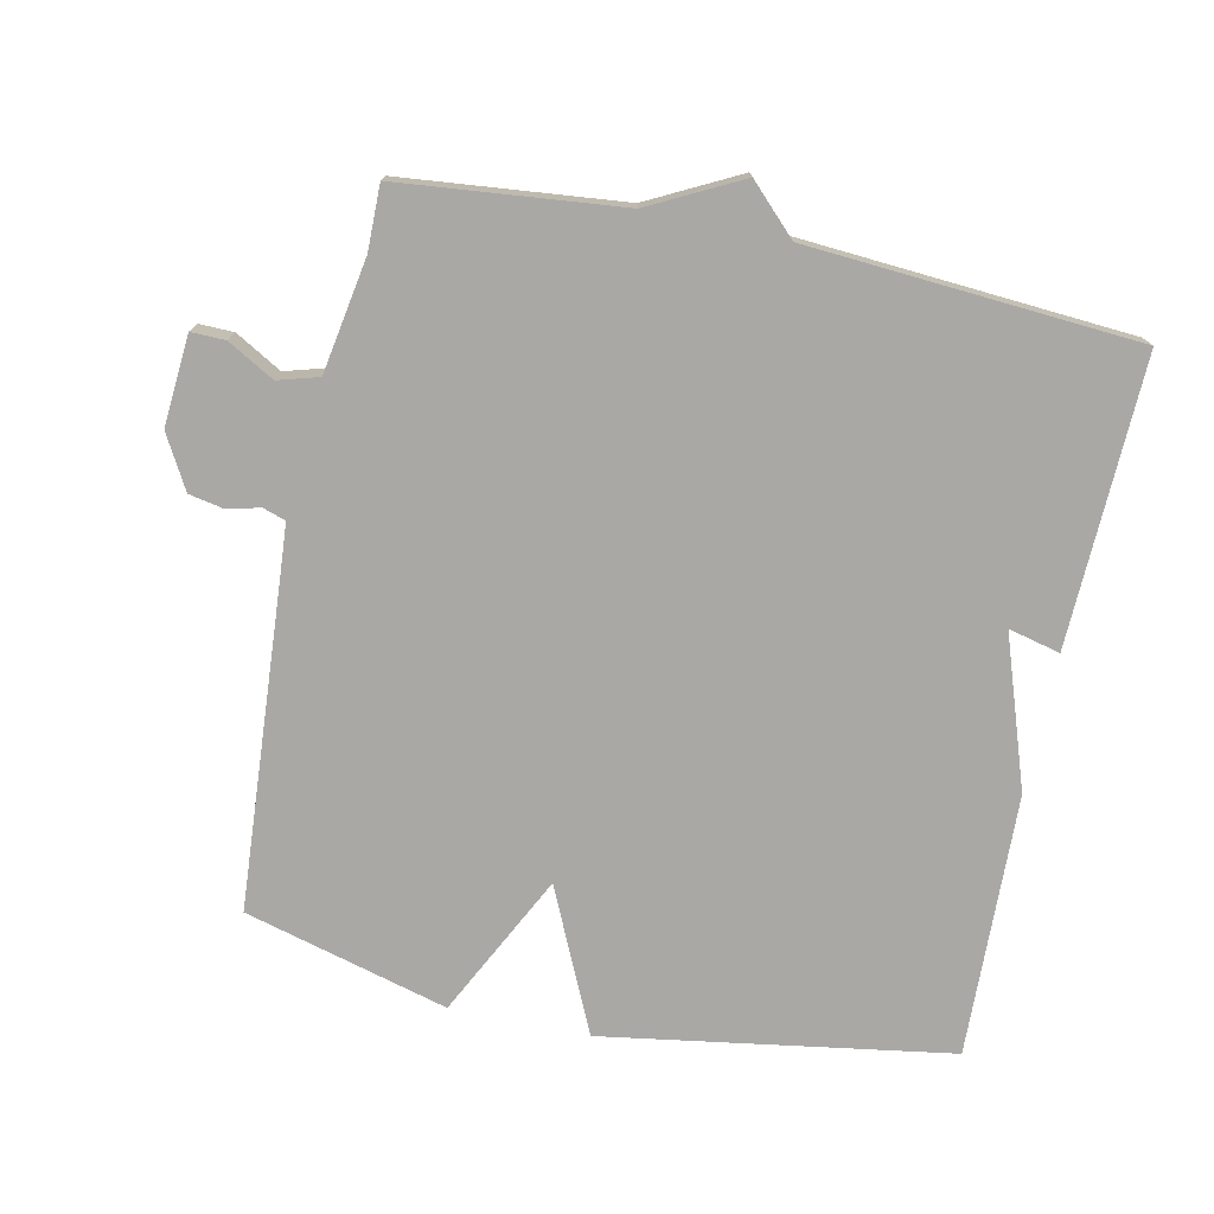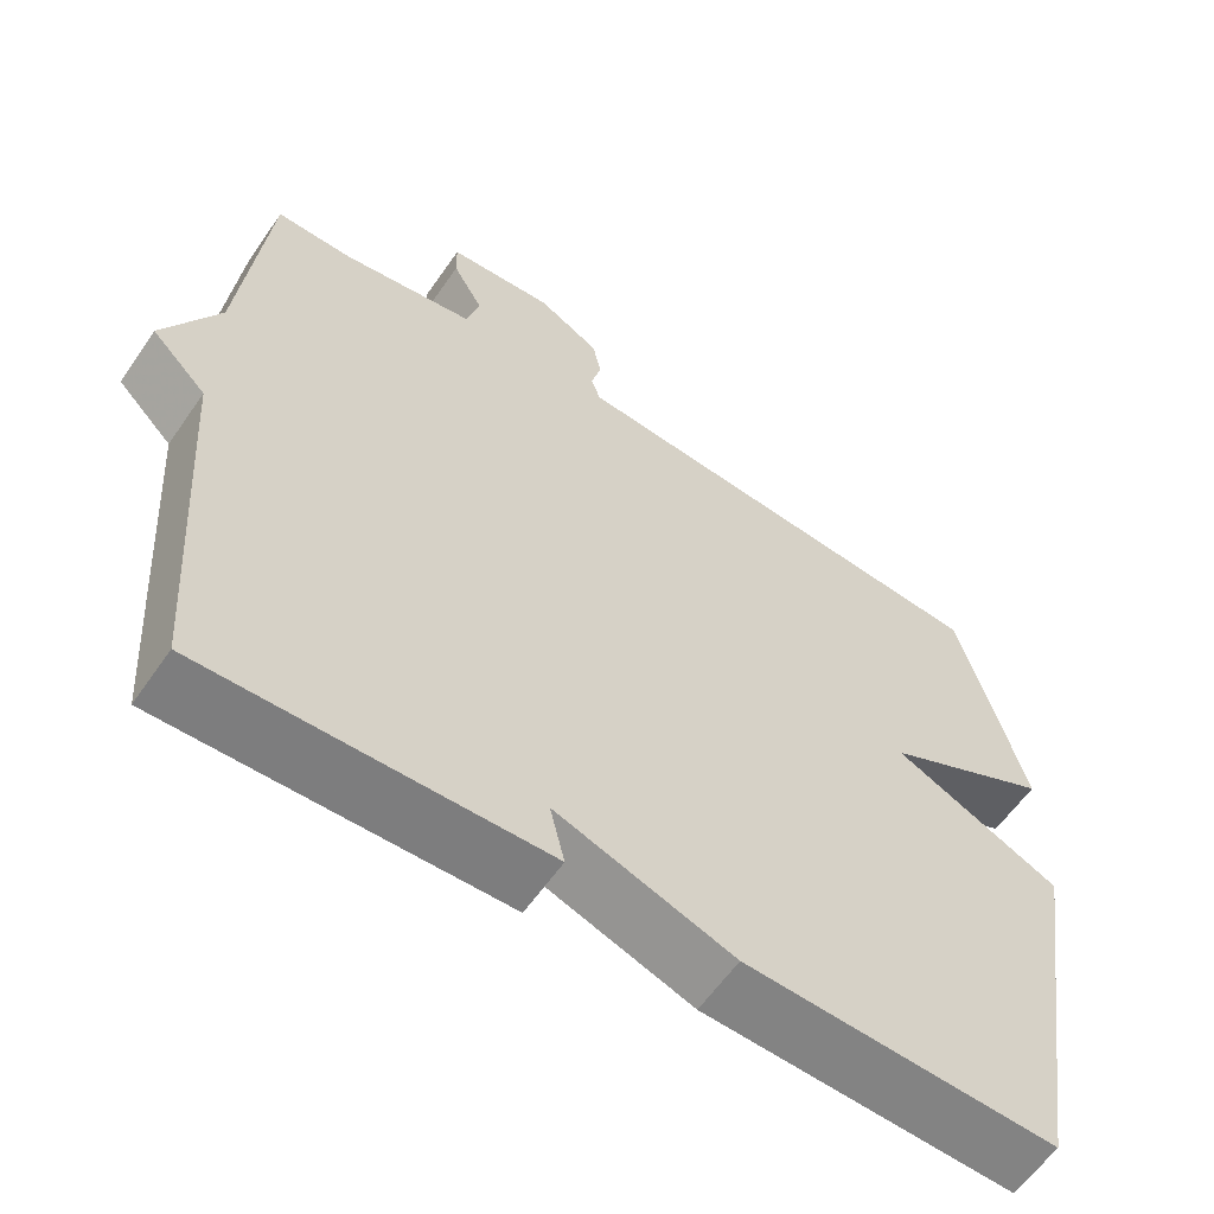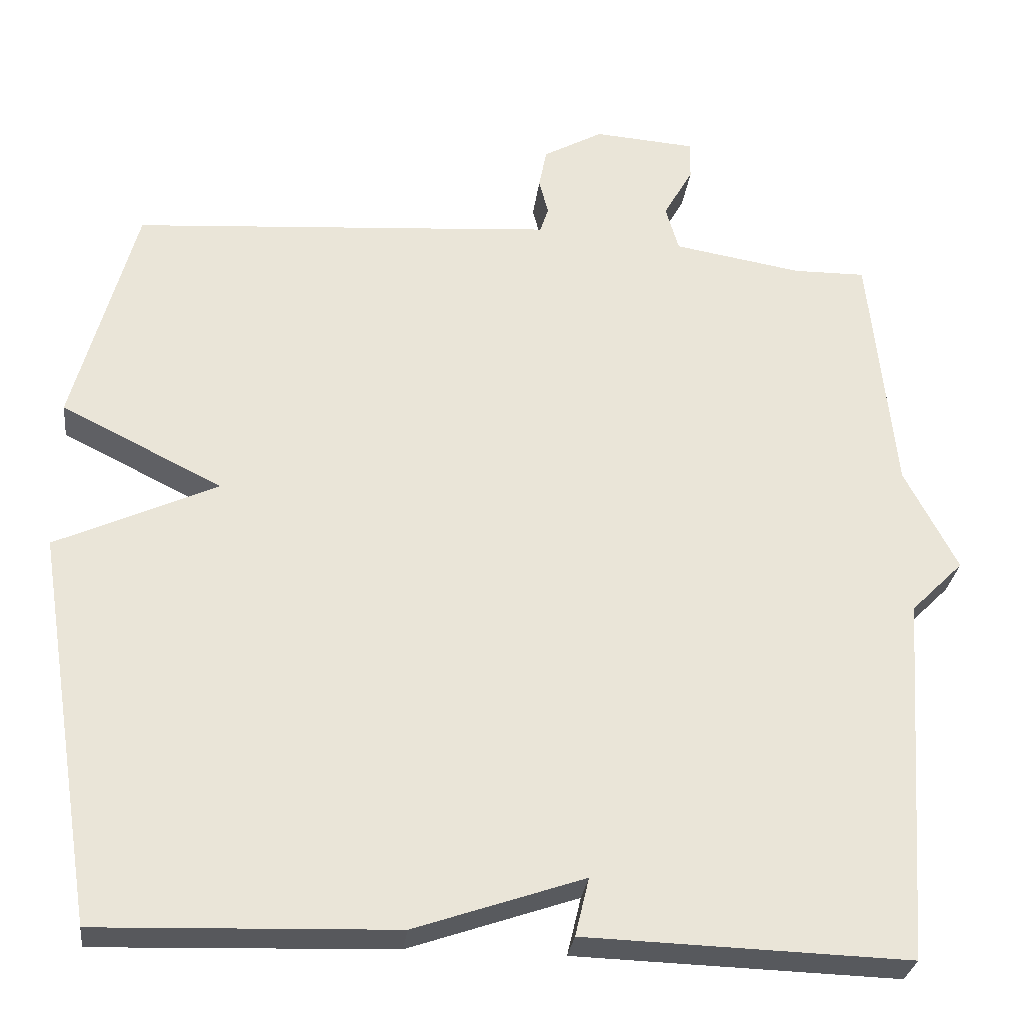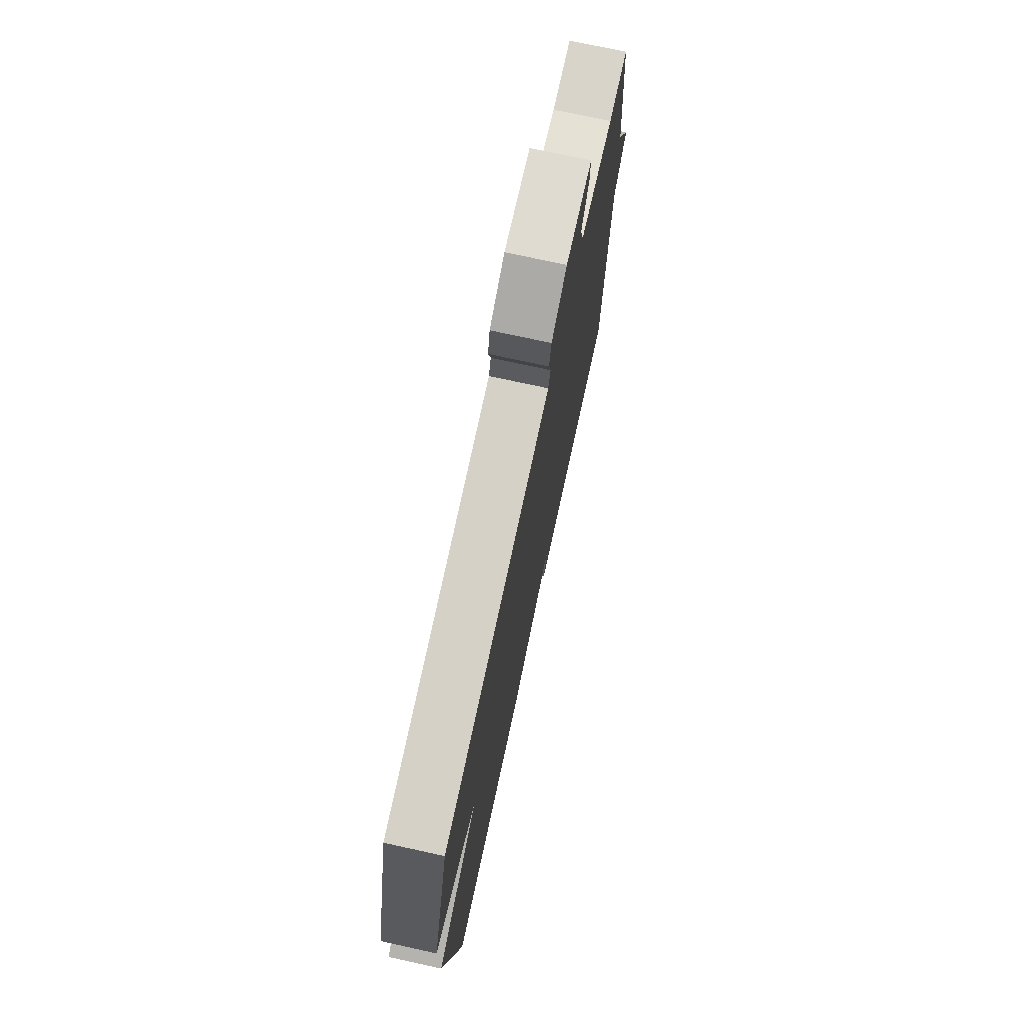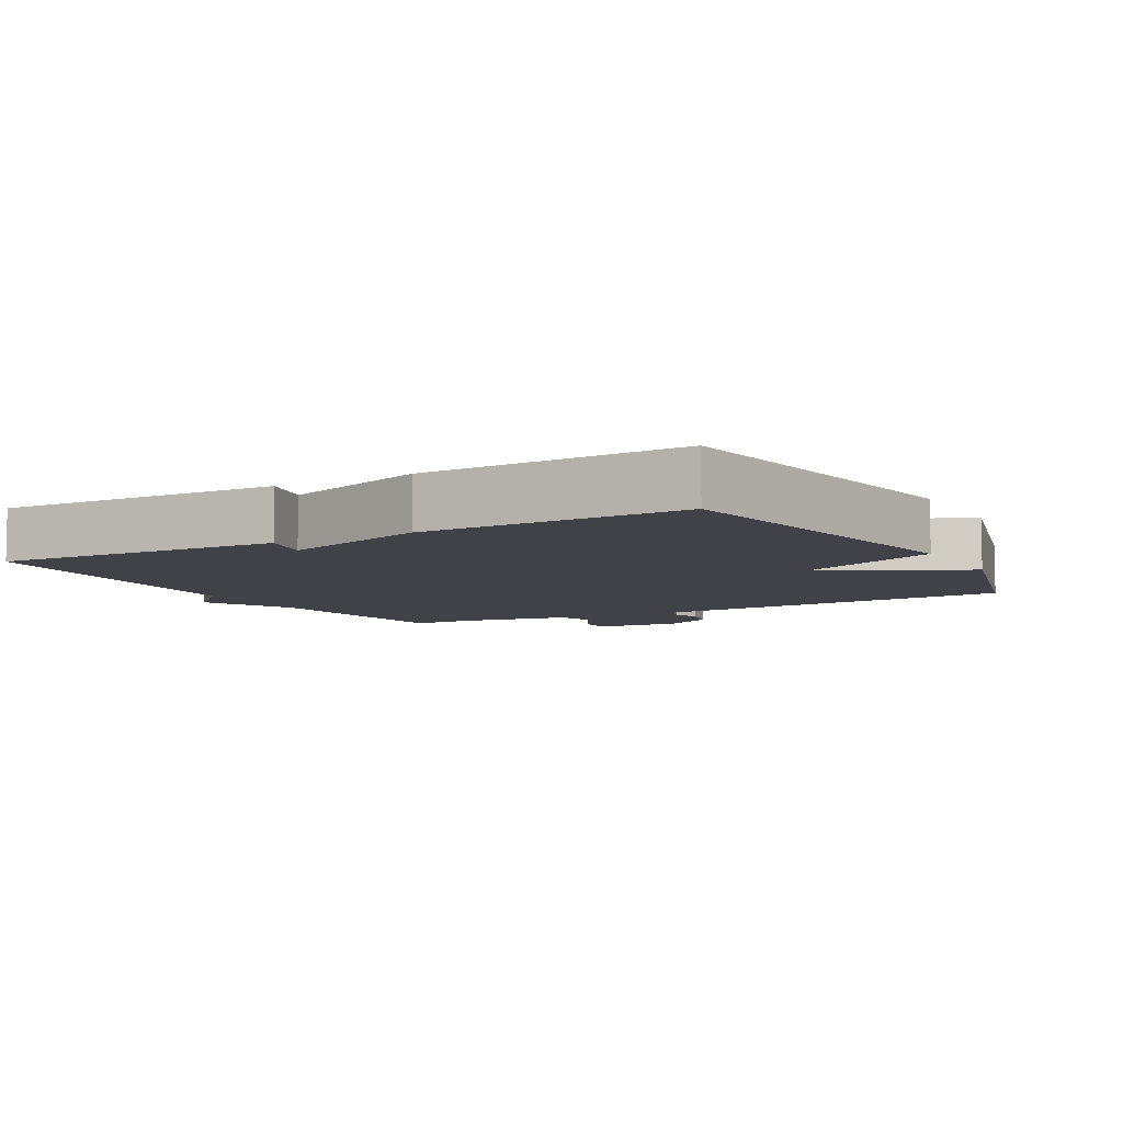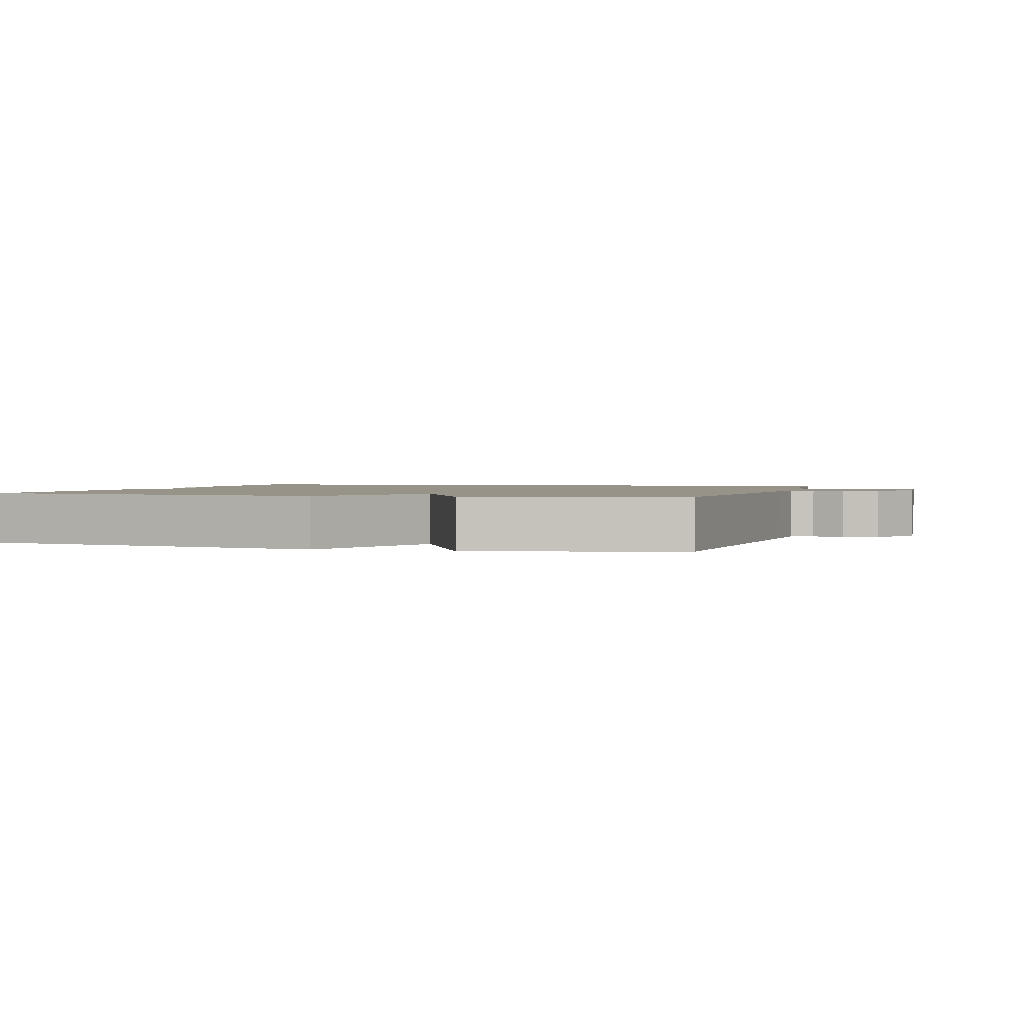
<metadata>
{"format":"obj","ext":"obj","renderer":"f3d","projection":"perspective","resolution":1024,"background":"white","views":[{"elev":-75.1,"azim":78.0,"up":"+Y"},{"elev":-60.1,"azim":145.5,"up":"+Z"},{"elev":-29.1,"azim":-6.8,"up":"+Z"},{"elev":74.4,"azim":-77.7,"up":"+Z"},{"elev":-6.8,"azim":-151.0,"up":"+Y"},{"elev":1.5,"azim":-73.7,"up":"+Y"}]}
</metadata>
<code>
v -0.5 0.07 -0.5
v -0.58 0.07 0.004
v -0.372 0.07 0.1
v -0.58 0.07 0.204
v -0.5 0.07 0.5
v -0.034 0.07 0.533
v 0.046 0.07 0.539
v 0.057 0.07 0.572
v 0.045 0.07 0.619
v 0.055 0.07 0.67
v 0.132 0.07 0.713
v 0.263 0.07 0.703
v 0.262 0.07 0.653
v 0.224 0.07 0.586
v 0.241 0.07 0.527
v 0.407 0.07 0.499
v 0.5 0.07 0.5
v 0.533 0.07 0.178
v 0.601 0.07 0.046
v 0.533 0.07 -0.022
v 0.5 0.07 -0.5
v 0.082 0.07 -0.487
v 0.1 0.07 -0.412
v -0.118 0.07 -0.487
v -0.5 0 -0.5
v -0.58 0 0.004
v -0.372 0 0.1
v -0.58 0 0.204
v -0.5 0 0.5
v -0.034 0 0.533
v 0.046 0 0.539
v 0.057 0 0.572
v 0.045 0 0.619
v 0.055 0 0.67
v 0.132 0 0.713
v 0.263 0 0.703
v 0.262 0 0.653
v 0.224 0 0.586
v 0.241 0 0.527
v 0.407 0 0.499
v 0.5 0 0.5
v 0.533 0 0.178
v 0.601 0 0.046
v 0.533 0 -0.022
v 0.5 0 -0.5
v 0.082 0 -0.487
v 0.1 0 -0.412
v -0.118 0 -0.487
f 1 2 3
f 24 1 3
f 23 24 3
f 20 21 22 23
f 20 23 3
f 19 20 3
f 18 19 3
f 18 3 4
f 17 18 4
f 16 17 4
f 4 5 6
f 16 4 6
f 15 16 6
f 12 13 14
f 11 12 14
f 10 11 14
f 9 10 14
f 8 9 14
f 7 8 14 15
f 6 7 15
f 27 26 25
f 27 25 48
f 27 48 47
f 47 46 45 44
f 27 47 44
f 27 44 43
f 27 43 42
f 28 27 42
f 28 42 41
f 28 41 40
f 30 29 28
f 30 28 40
f 30 40 39
f 38 37 36
f 38 36 35
f 38 35 34
f 38 34 33
f 38 33 32
f 39 38 32 31
f 39 31 30
f 1 25 26 2
f 2 26 27 3
f 3 27 28 4
f 4 28 29 5
f 5 29 30 6
f 6 30 31 7
f 7 31 32 8
f 8 32 33 9
f 9 33 34 10
f 10 34 35 11
f 11 35 36 12
f 12 36 37 13
f 13 37 38 14
f 14 38 39 15
f 15 39 40 16
f 16 40 41 17
f 17 41 42 18
f 18 42 43 19
f 19 43 44 20
f 20 44 45 21
f 21 45 46 22
f 22 46 47 23
f 23 47 48 24
f 24 48 25 1

</code>
